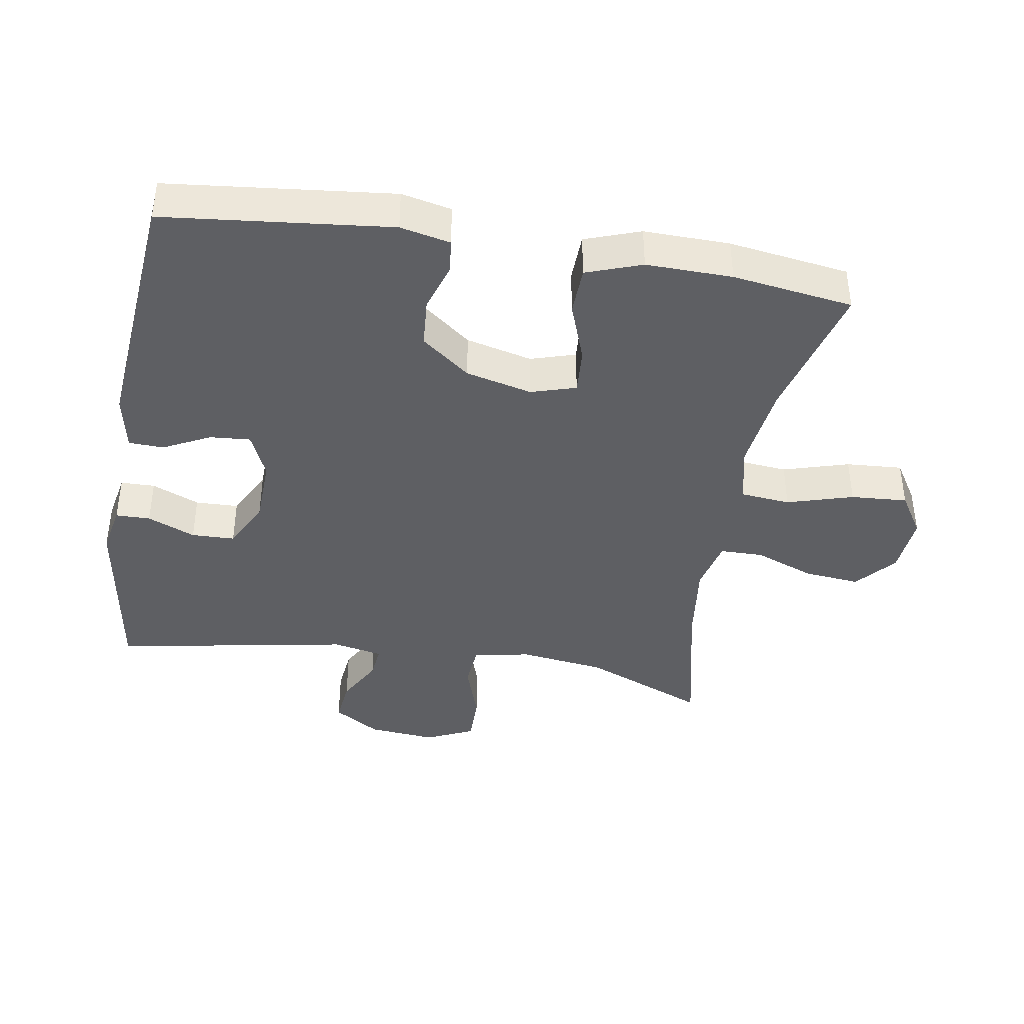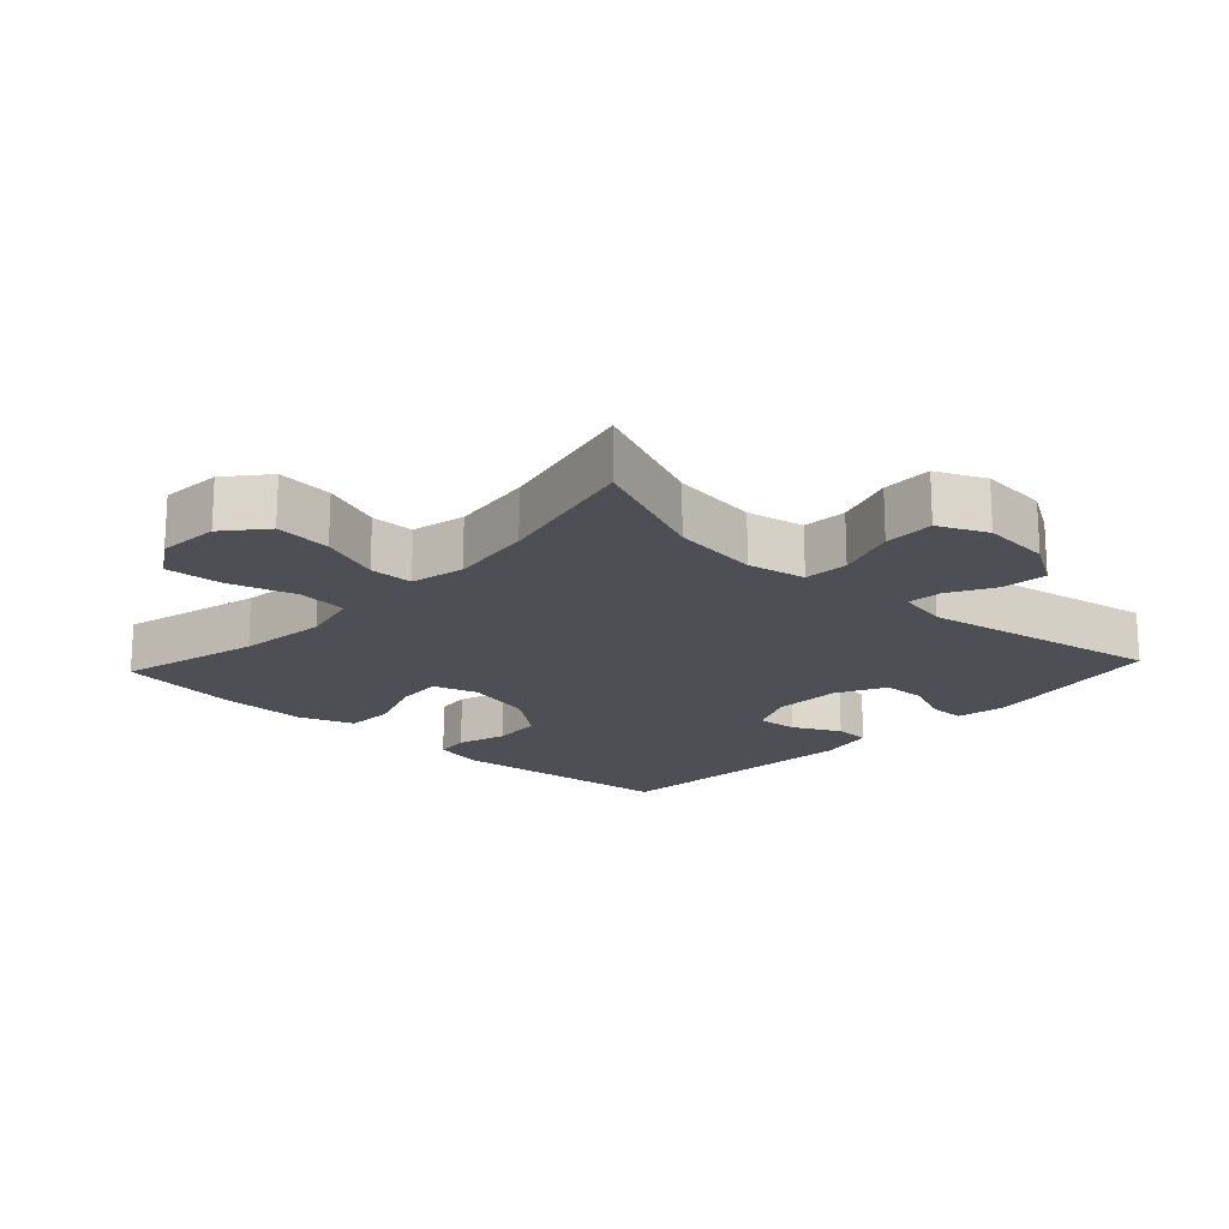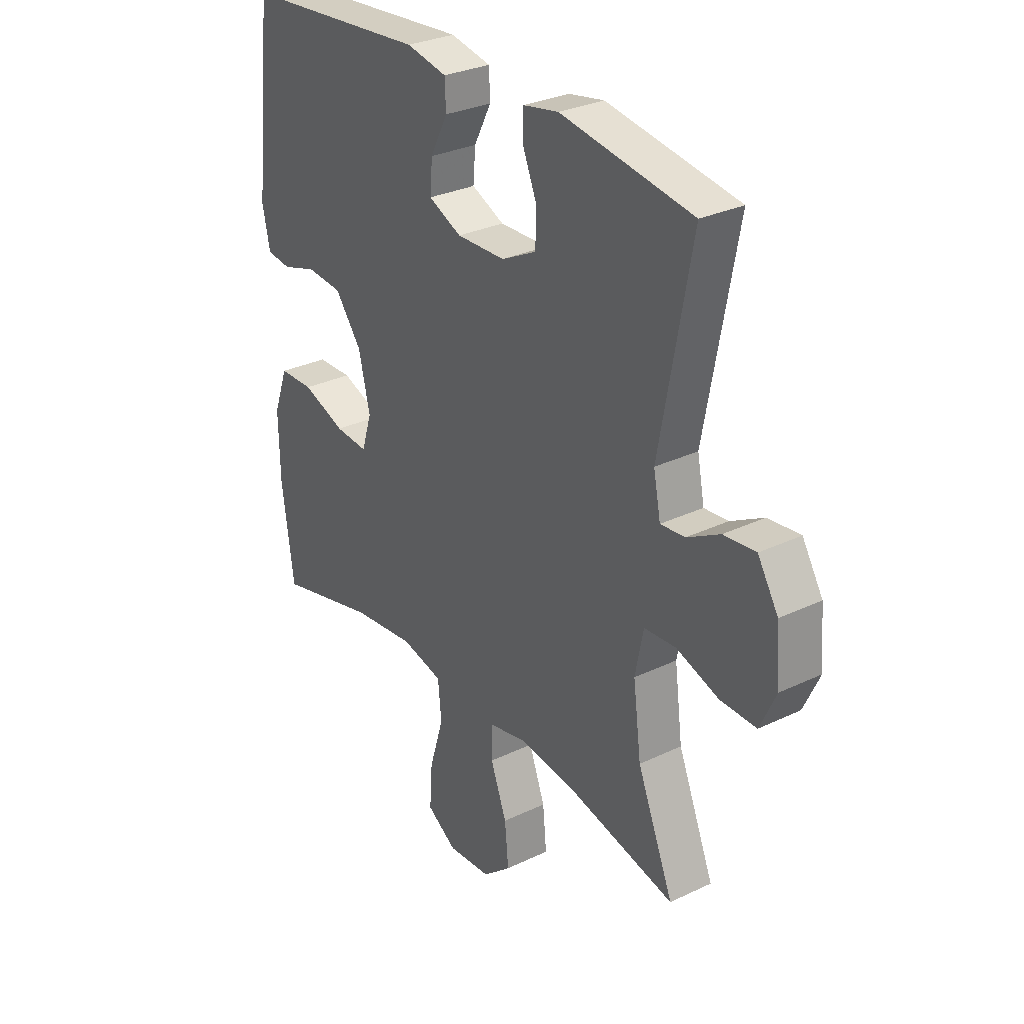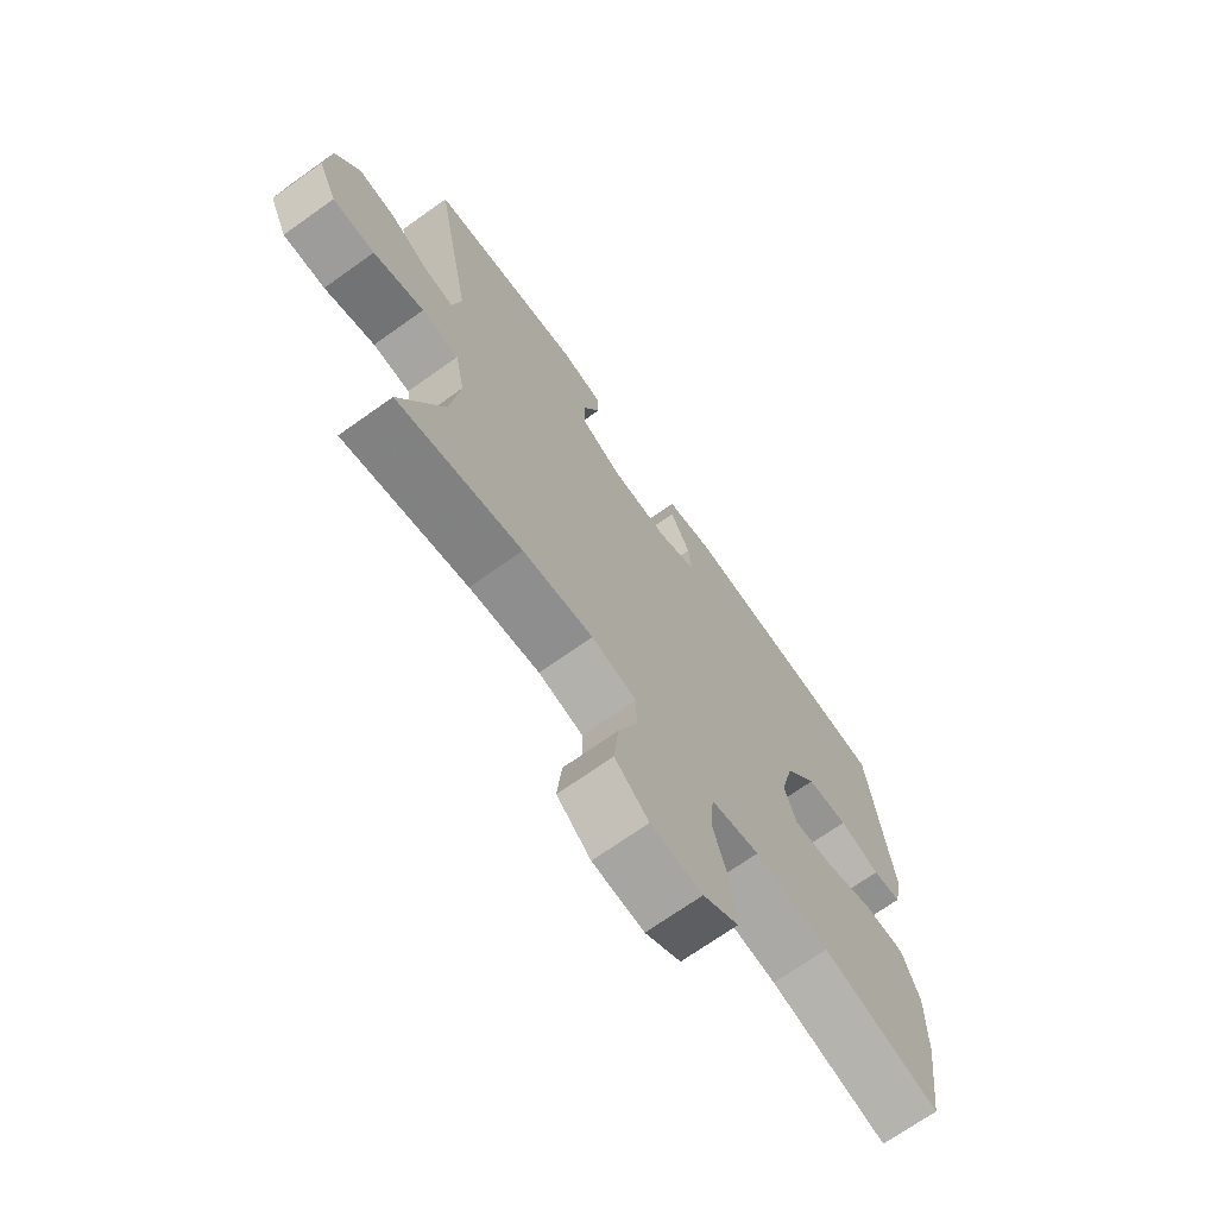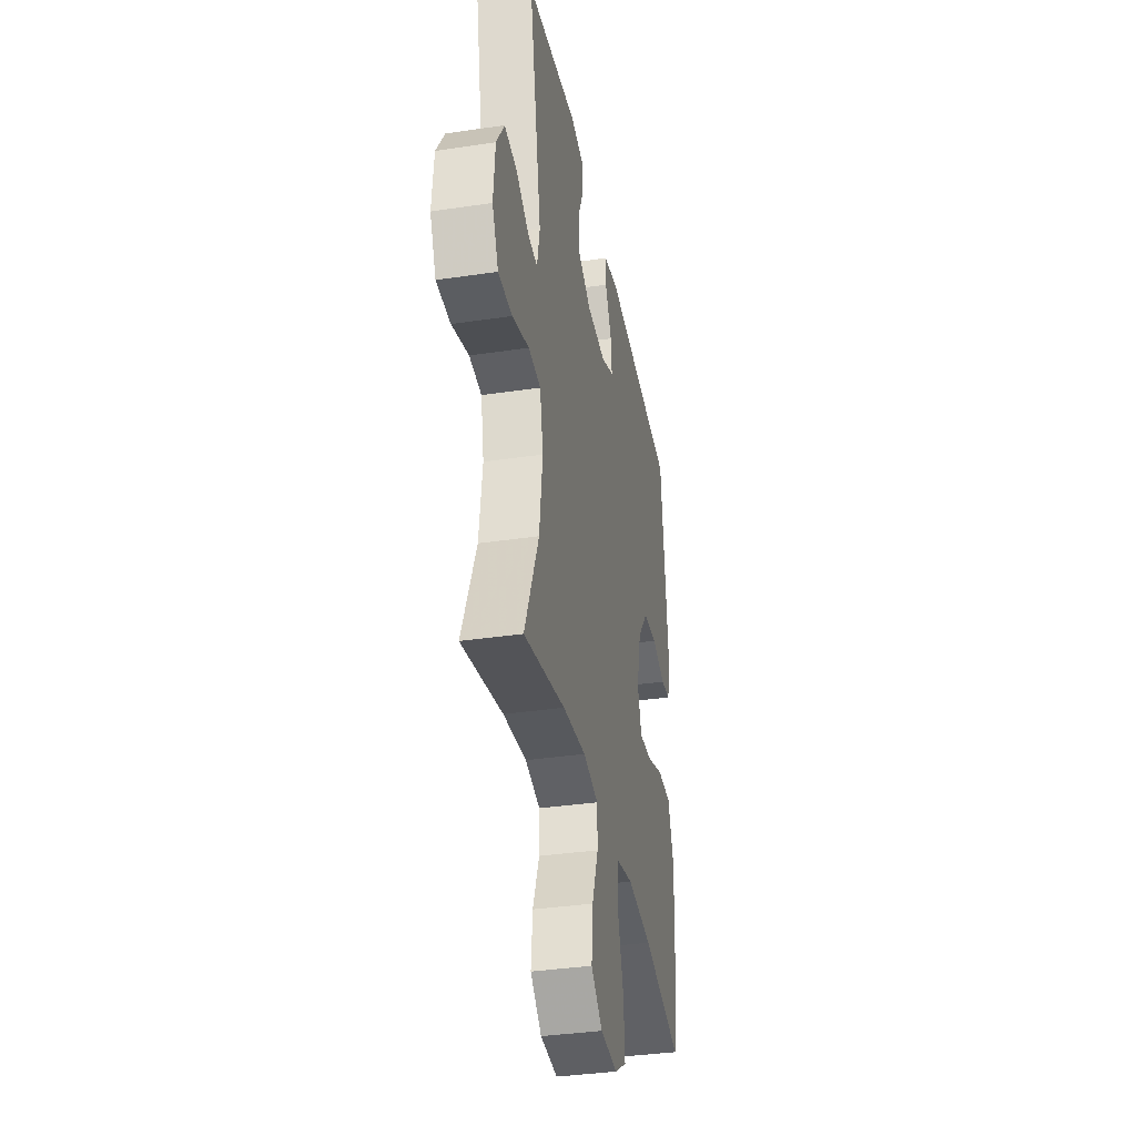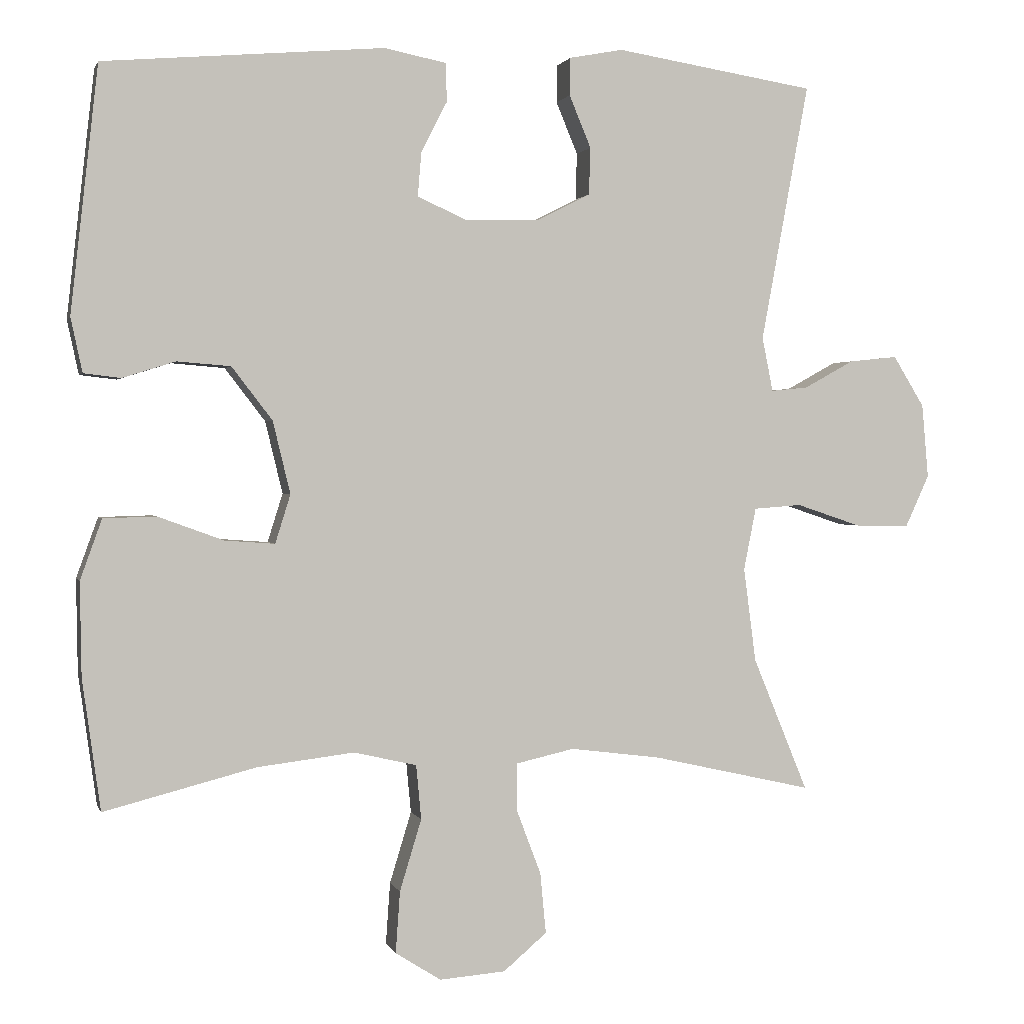
<metadata>
{"format":"obj","ext":"obj","renderer":"f3d","projection":"perspective","resolution":1024,"background":"white","views":[{"elev":-40.5,"azim":80.3,"up":"+Y"},{"elev":-18.4,"azim":-132.9,"up":"+Y"},{"elev":30.0,"azim":-124.9,"up":"+Z"},{"elev":-70.6,"azim":-54.6,"up":"+Z"},{"elev":-36.3,"azim":-79.0,"up":"+Z"},{"elev":1.3,"azim":165.9,"up":"+Z"}]}
</metadata>
<code>
v -0.5 0.07 -0.5
v -0.424 0.07 -0.315
v -0.407 0.07 -0.185
v -0.424 0.07 -0.099
v -0.49 0.07 -0.094
v -0.58 0.07 -0.124
v -0.655 0.07 -0.125
v -0.688 0.07 -0.053
v -0.679 0.07 0.049
v -0.636 0.07 0.119
v -0.569 0.07 0.112
v -0.5 0.07 0.074
v -0.449 0.07 0.069
v -0.434 0.07 0.144
v -0.5 0.07 0.5
v -0.224 0.07 0.544
v -0.15 0.07 0.53
v -0.149 0.07 0.478
v -0.179 0.07 0.406
v -0.177 0.07 0.341
v -0.104 0.07 0.304
v -0.002 0.07 0.301
v 0.067 0.07 0.332
v 0.062 0.07 0.393
v 0.026 0.07 0.463
v 0.028 0.07 0.516
v 0.113 0.07 0.533
v 0.5 0.07 0.5
v 0.538 0.07 0.161
v 0.522 0.07 0.086
v 0.471 0.07 0.08
v 0.398 0.07 0.103
v 0.324 0.07 0.097
v 0.268 0.07 0.024
v 0.244 0.07 -0.076
v 0.265 0.07 -0.143
v 0.334 0.07 -0.138
v 0.424 0.07 -0.105
v 0.497 0.07 -0.107
v 0.527 0.07 -0.19
v 0.525 0.07 -0.319
v 0.5 0.07 -0.5
v 0.29 0.07 -0.446
v 0.157 0.07 -0.43
v 0.07 0.07 -0.45
v 0.063 0.07 -0.525
v 0.093 0.07 -0.624
v 0.099 0.07 -0.709
v 0.036 0.07 -0.749
v -0.055 0.07 -0.742
v -0.115 0.07 -0.691
v -0.107 0.07 -0.607
v -0.073 0.07 -0.517
v -0.074 0.07 -0.452
v -0.154 0.07 -0.434
v -0.279 0.07 -0.45
v -0.5 0 -0.5
v -0.424 0 -0.315
v -0.407 0 -0.185
v -0.424 0 -0.099
v -0.49 0 -0.094
v -0.58 0 -0.124
v -0.655 0 -0.125
v -0.688 0 -0.053
v -0.679 0 0.049
v -0.636 0 0.119
v -0.569 0 0.112
v -0.5 0 0.074
v -0.449 0 0.069
v -0.434 0 0.144
v -0.5 0 0.5
v -0.224 0 0.544
v -0.15 0 0.53
v -0.149 0 0.478
v -0.179 0 0.406
v -0.177 0 0.341
v -0.104 0 0.304
v -0.002 0 0.301
v 0.067 0 0.332
v 0.062 0 0.393
v 0.026 0 0.463
v 0.028 0 0.516
v 0.113 0 0.533
v 0.5 0 0.5
v 0.538 0 0.161
v 0.522 0 0.086
v 0.471 0 0.08
v 0.398 0 0.103
v 0.324 0 0.097
v 0.268 0 0.024
v 0.244 0 -0.076
v 0.265 0 -0.143
v 0.334 0 -0.138
v 0.424 0 -0.105
v 0.497 0 -0.107
v 0.527 0 -0.19
v 0.525 0 -0.319
v 0.5 0 -0.5
v 0.29 0 -0.446
v 0.157 0 -0.43
v 0.07 0 -0.45
v 0.063 0 -0.525
v 0.093 0 -0.624
v 0.099 0 -0.709
v 0.036 0 -0.749
v -0.055 0 -0.742
v -0.115 0 -0.691
v -0.107 0 -0.607
v -0.073 0 -0.517
v -0.074 0 -0.452
v -0.154 0 -0.434
v -0.279 0 -0.45
f 50 51 52 53
f 50 53 54
f 49 50 54
f 46 47 48 49
f 45 46 49 54
f 44 45 54 55
f 40 41 42 43
f 40 43 44
f 37 38 39 40
f 36 37 40 44
f 35 36 44 55
f 29 30 31 32
f 29 32 33
f 28 29 33
f 27 28 33 34
f 24 25 26 27
f 23 24 27 34
f 16 17 18 19
f 14 15 16 19
f 13 14 19 20
f 9 10 11 12
f 9 12 13
f 8 9 13
f 5 6 7 8
f 4 5 8 13
f 3 4 13 20
f 56 1 2
f 22 23 34 35
f 21 22 35 55
f 20 21 55 56
f 2 3 20 56
f 109 108 107 106
f 110 109 106
f 110 106 105
f 105 104 103 102
f 110 105 102 101
f 111 110 101 100
f 99 98 97 96
f 100 99 96
f 96 95 94 93
f 100 96 93 92
f 111 100 92 91
f 88 87 86 85
f 89 88 85
f 89 85 84
f 90 89 84 83
f 83 82 81 80
f 90 83 80 79
f 75 74 73 72
f 75 72 71 70
f 76 75 70 69
f 68 67 66 65
f 69 68 65
f 69 65 64
f 64 63 62 61
f 69 64 61 60
f 76 69 60 59
f 58 57 112
f 91 90 79 78
f 111 91 78 77
f 112 111 77 76
f 112 76 59 58
f 1 57 58 2
f 2 58 59 3
f 3 59 60 4
f 4 60 61 5
f 5 61 62 6
f 6 62 63 7
f 7 63 64 8
f 8 64 65 9
f 9 65 66 10
f 10 66 67 11
f 11 67 68 12
f 12 68 69 13
f 13 69 70 14
f 14 70 71 15
f 15 71 72 16
f 16 72 73 17
f 17 73 74 18
f 18 74 75 19
f 19 75 76 20
f 20 76 77 21
f 21 77 78 22
f 22 78 79 23
f 23 79 80 24
f 24 80 81 25
f 25 81 82 26
f 26 82 83 27
f 27 83 84 28
f 28 84 85 29
f 29 85 86 30
f 30 86 87 31
f 31 87 88 32
f 32 88 89 33
f 33 89 90 34
f 34 90 91 35
f 35 91 92 36
f 36 92 93 37
f 37 93 94 38
f 38 94 95 39
f 39 95 96 40
f 40 96 97 41
f 41 97 98 42
f 42 98 99 43
f 43 99 100 44
f 44 100 101 45
f 45 101 102 46
f 46 102 103 47
f 47 103 104 48
f 48 104 105 49
f 49 105 106 50
f 50 106 107 51
f 51 107 108 52
f 52 108 109 53
f 53 109 110 54
f 54 110 111 55
f 55 111 112 56
f 56 112 57 1

</code>
